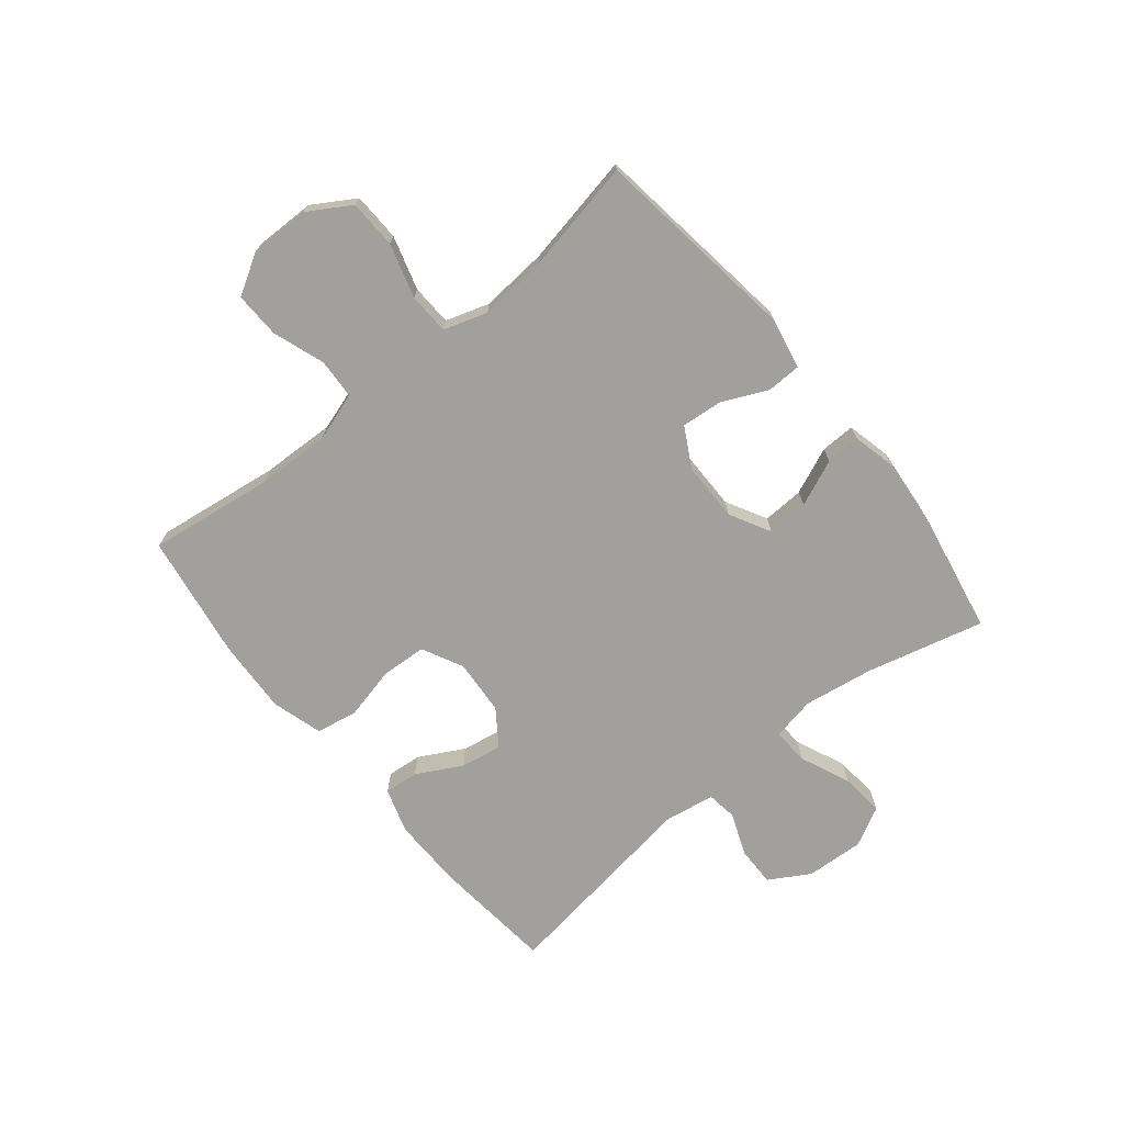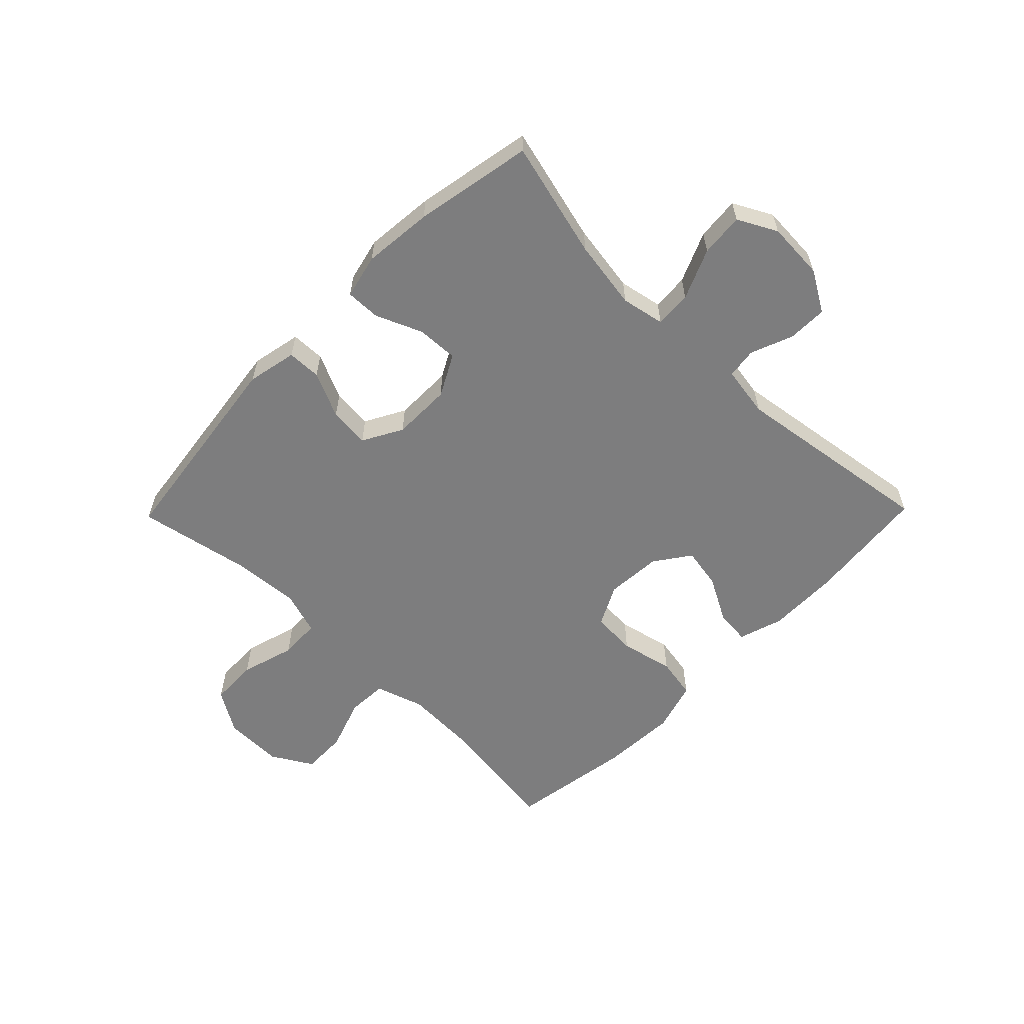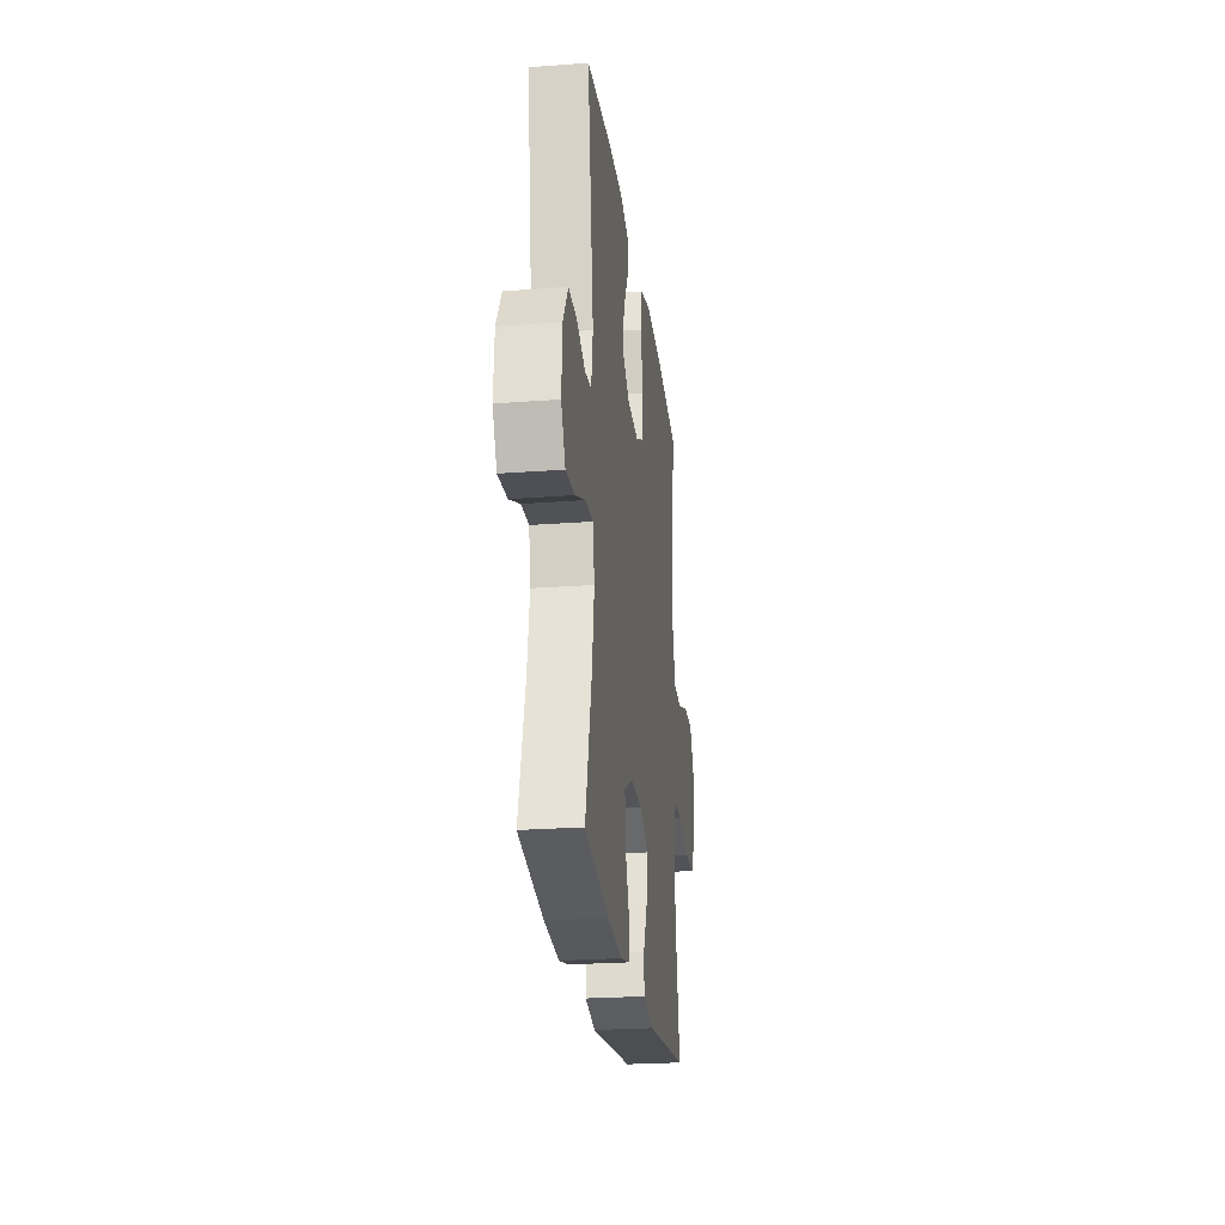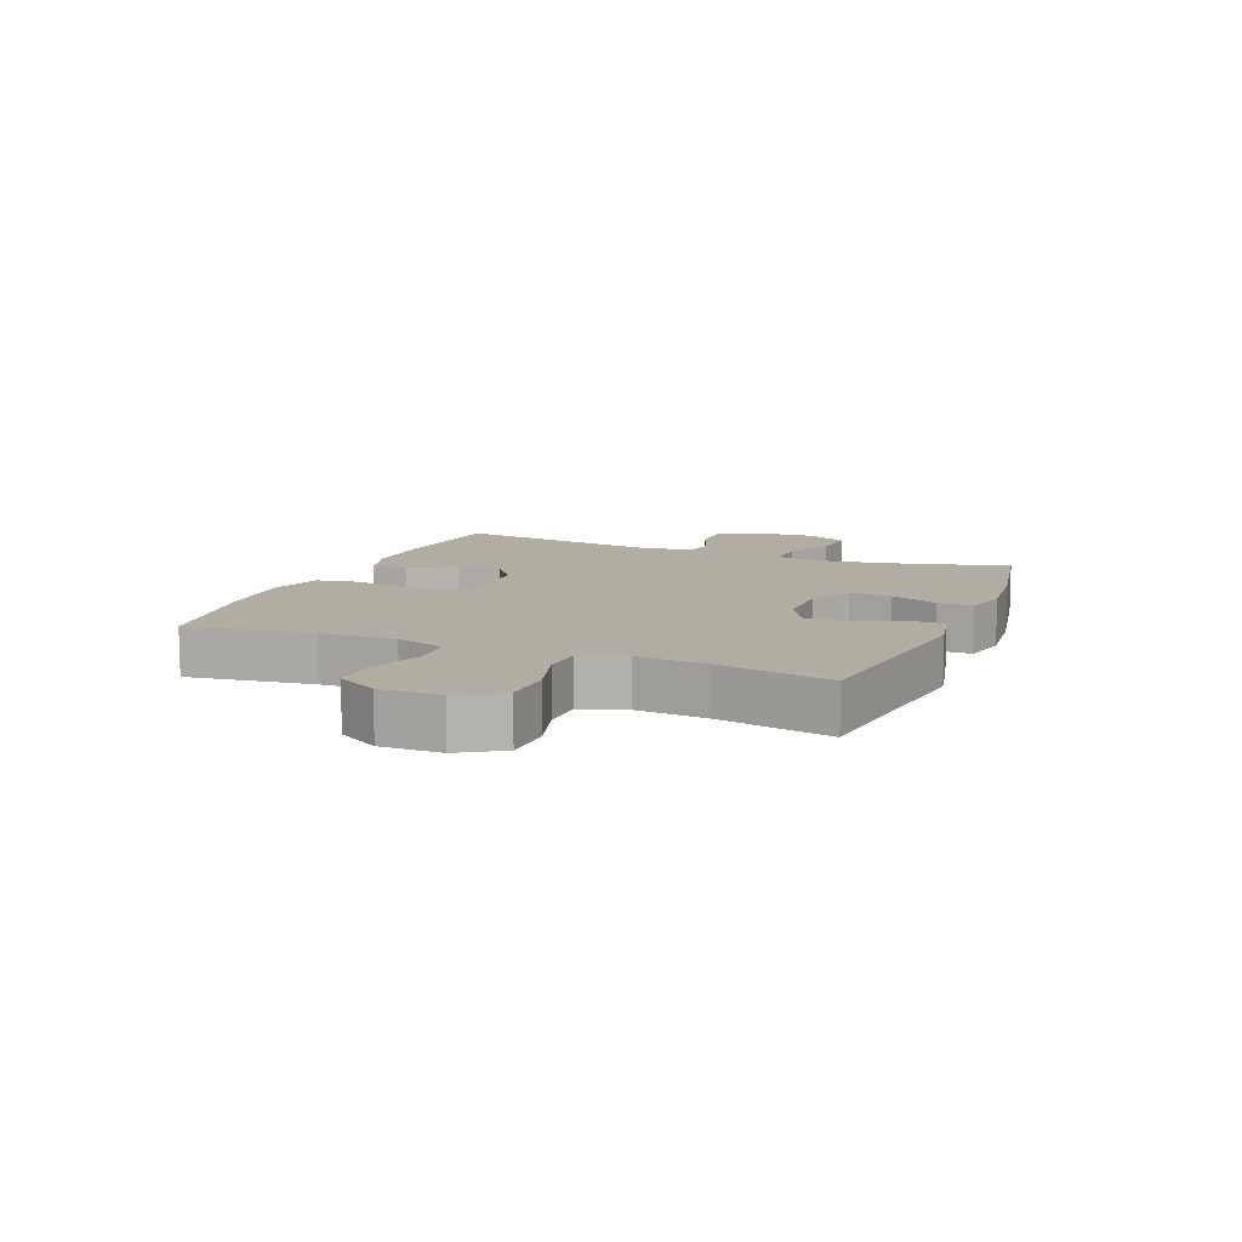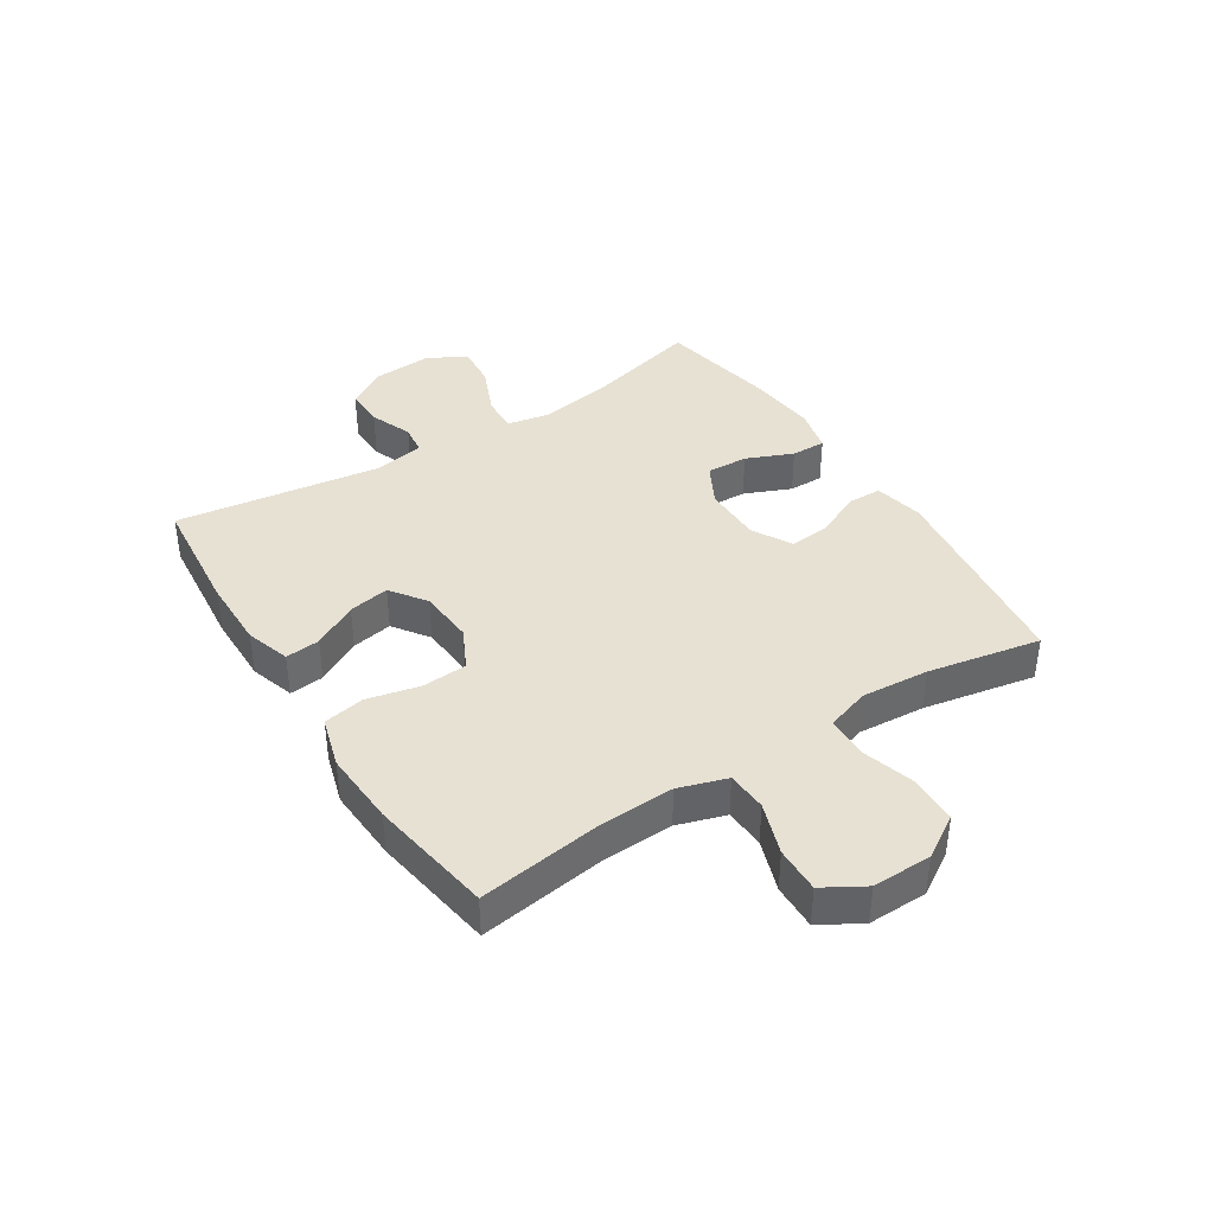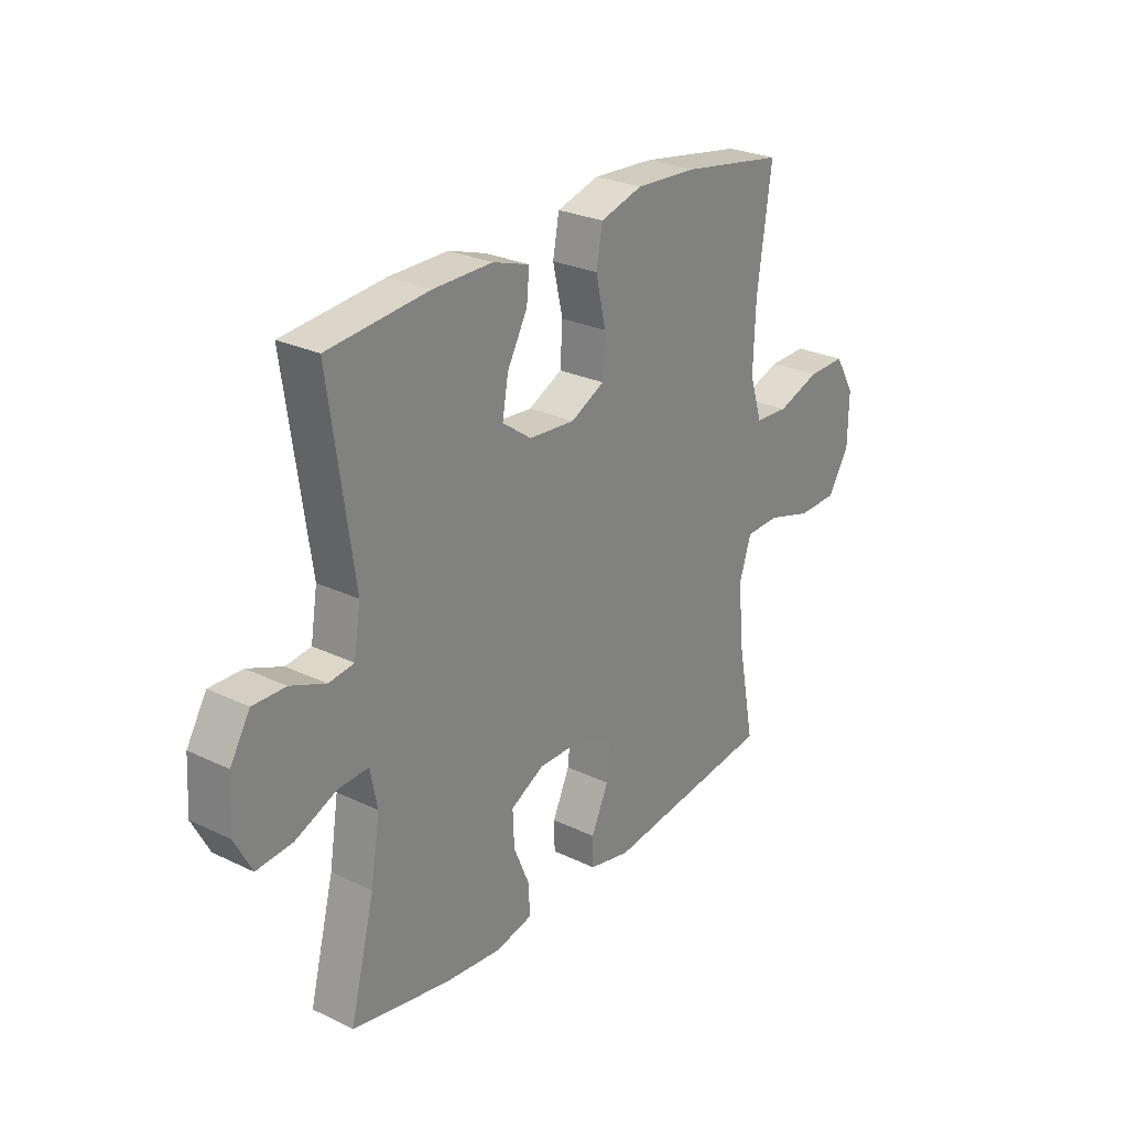
<metadata>
{"format":"obj","ext":"obj","renderer":"f3d","projection":"perspective","resolution":1024,"background":"white","views":[{"elev":-71.7,"azim":129.3,"up":"+Y"},{"elev":-59.2,"azim":-134.3,"up":"+Y"},{"elev":-24.3,"azim":-82.8,"up":"+Z"},{"elev":10.6,"azim":112.1,"up":"+Y"},{"elev":39.6,"azim":57.4,"up":"+Y"},{"elev":26.4,"azim":-52.9,"up":"+Z"}]}
</metadata>
<code>
o path5506
v -0.4679 0.0375 0.1543
v -0.4818 0.0375 0.06693
v -0.5342 0.0375 0.05974
v -0.607 0.0375 0.08862
v -0.675 0.0375 0.08965
v -0.7161 0.0375 0.0199
v -0.7218 0.0375 -0.07951
v -0.6866 0.0375 -0.1465
v -0.6119 0.0375 -0.14
v -0.5257 0.0375 -0.1029
v -0.4628 0.0375 -0.0993
v -0.4481 0.0375 -0.1737
v -0.4669 0.0375 -0.2931
v -0.5183 0.0375 -0.4951
v -0.3156 0.0375 -0.5334
v -0.1954 0.0375 -0.5451
v -0.1194 0.0375 -0.5273
v -0.1206 0.0375 -0.4678
v -0.1546 0.0375 -0.3877
v -0.1576 0.0375 -0.3166
v -0.08718 0.0375 -0.279
v 0.01417 0.0375 -0.2794
v 0.08262 0.0375 -0.3172
v 0.07615 0.0375 -0.3872
v 0.04009 0.0375 -0.4656
v 0.04158 0.0375 -0.524
v 0.1271 0.0375 -0.5419
v 0.4836 0.0375 -0.4951
v 0.4462 0.0375 -0.301
v 0.4372 0.0375 -0.1852
v 0.4614 0.0375 -0.1104
v 0.532 0.0375 -0.1078
v 0.6253 0.0375 -0.1353
v 0.7079 0.0375 -0.1328
v 0.7526 0.0375 -0.06026
v 0.754 0.0375 0.04157
v 0.7128 0.0375 0.1116
v 0.6344 0.0375 0.1096
v 0.545 0.0375 0.07863
v 0.4758 0.0375 0.08252
v 0.4493 0.0375 0.1655
v 0.454 0.0375 0.2931
v 0.4836 0.0375 0.5066
v 0.2705 0.0375 0.5407
v 0.1414 0.0375 0.5477
v 0.0536 0.0375 0.5219
v 0.04065 0.0375 0.451
v 0.06163 0.0375 0.3598
v 0.0569 0.0375 0.2827
v -0.01329 0.0375 0.2473
v -0.1089 0.0375 0.2542
v -0.1699 0.0375 0.2975
v -0.1573 0.0375 0.3683
v -0.1155 0.0375 0.4453
v -0.11 0.0375 0.5046
v -0.1861 0.0375 0.5289
v -0.3093 0.0375 0.5275
v -0.5183 0.0375 0.5066
v -0.4679 -0.0375 0.1543
v -0.4818 -0.0375 0.06693
v -0.5342 -0.0375 0.05974
v -0.607 -0.0375 0.08862
v -0.675 -0.0375 0.08965
v -0.7161 -0.0375 0.0199
v -0.7218 -0.0375 -0.07951
v -0.6866 -0.0375 -0.1465
v -0.6119 -0.0375 -0.14
v -0.5257 -0.0375 -0.1029
v -0.4628 -0.0375 -0.0993
v -0.4481 -0.0375 -0.1737
v -0.4669 -0.0375 -0.2931
v -0.5183 -0.0375 -0.4951
v -0.3156 -0.0375 -0.5334
v -0.1954 -0.0375 -0.5451
v -0.1194 -0.0375 -0.5273
v -0.1206 -0.0375 -0.4678
v -0.1546 -0.0375 -0.3877
v -0.1576 -0.0375 -0.3166
v -0.08718 -0.0375 -0.279
v 0.01417 -0.0375 -0.2794
v 0.08262 -0.0375 -0.3172
v 0.07615 -0.0375 -0.3872
v 0.04009 -0.0375 -0.4656
v 0.04158 -0.0375 -0.524
v 0.1271 -0.0375 -0.5419
v 0.4836 -0.0375 -0.4951
v 0.4462 -0.0375 -0.301
v 0.4372 -0.0375 -0.1852
v 0.4614 -0.0375 -0.1104
v 0.532 -0.0375 -0.1078
v 0.6253 -0.0375 -0.1353
v 0.7079 -0.0375 -0.1328
v 0.7526 -0.0375 -0.06026
v 0.754 -0.0375 0.04157
v 0.7128 -0.0375 0.1116
v 0.6344 -0.0375 0.1096
v 0.545 -0.0375 0.07863
v 0.4758 -0.0375 0.08252
v 0.4493 -0.0375 0.1655
v 0.454 -0.0375 0.2931
v 0.4836 -0.0375 0.5066
v 0.2705 -0.0375 0.5407
v 0.1414 -0.0375 0.5477
v 0.0536 -0.0375 0.5219
v 0.04065 -0.0375 0.451
v 0.06163 -0.0375 0.3598
v 0.0569 -0.0375 0.2827
v -0.01329 -0.0375 0.2473
v -0.1089 -0.0375 0.2542
v -0.1699 -0.0375 0.2975
v -0.1573 -0.0375 0.3683
v -0.1155 -0.0375 0.4453
v -0.11 -0.0375 0.5046
v -0.1861 -0.0375 0.5289
v -0.3093 -0.0375 0.5275
v -0.5183 -0.0375 0.5066
v -0.3156 0.0375 -0.5334
v -0.1954 0.0375 -0.5451
v -0.1194 0.0375 -0.5273
v -0.1194 0.0375 -0.5273
v 0.04158 0.0375 -0.524
v 0.04158 0.0375 -0.524
v 0.1271 0.0375 -0.5419
v -0.1206 0.0375 -0.4678
v 0.04009 0.0375 -0.4656
v -0.5183 0.0375 -0.4951
v -0.5183 0.0375 -0.4951
v 0.4836 0.0375 -0.4951
v 0.4836 0.0375 -0.4951
v -0.1546 0.0375 -0.3877
v 0.07615 0.0375 -0.3872
v 0.4462 0.0375 -0.301
v -0.4669 0.0375 -0.2931
v -0.1576 0.0375 -0.3166
v -0.1576 0.0375 -0.3166
v 0.08262 0.0375 -0.3172
v 0.08262 0.0375 -0.3172
v 0.01417 0.0375 -0.2794
v -0.08718 0.0375 -0.279
v 0.4372 0.0375 -0.1852
v -0.4481 0.0375 -0.1737
v 0.4614 0.0375 -0.1104
v 0.4614 0.0375 -0.1104
v -0.4628 0.0375 -0.0993
v -0.4628 0.0375 -0.0993
v -0.7218 0.0375 -0.07951
v -0.6866 0.0375 -0.1465
v -0.6866 0.0375 -0.1465
v -0.6119 0.0375 -0.14
v -0.5257 0.0375 -0.1029
v 0.532 0.0375 -0.1078
v 0.6253 0.0375 -0.1353
v 0.7079 0.0375 -0.1328
v 0.7526 0.0375 -0.06026
v -0.7161 0.0375 0.0199
v 0.754 0.0375 0.04157
v -0.675 0.0375 0.08965
v -0.675 0.0375 0.08965
v 0.7128 0.0375 0.1116
v 0.7128 0.0375 0.1116
v -0.607 0.0375 0.08862
v -0.5342 0.0375 0.05974
v -0.4818 0.0375 0.06693
v -0.4818 0.0375 0.06693
v -0.4679 0.0375 0.1543
v 0.545 0.0375 0.07863
v 0.4758 0.0375 0.08252
v 0.4758 0.0375 0.08252
v 0.6344 0.0375 0.1096
v 0.4493 0.0375 0.1655
v -0.01329 0.0375 0.2473
v -0.1089 0.0375 0.2542
v 0.454 0.0375 0.2931
v 0.0569 0.0375 0.2827
v -0.1699 0.0375 0.2975
v -0.1699 0.0375 0.2975
v 0.06163 0.0375 0.3598
v -0.1573 0.0375 0.3683
v 0.04065 0.0375 0.451
v -0.1155 0.0375 0.4453
v -0.11 0.0375 0.5046
v -0.11 0.0375 0.5046
v 0.0536 0.0375 0.5219
v 0.0536 0.0375 0.5219
v -0.5183 0.0375 0.5066
v -0.5183 0.0375 0.5066
v 0.4836 0.0375 0.5066
v 0.4836 0.0375 0.5066
v -0.1861 0.0375 0.5289
v -0.3093 0.0375 0.5275
v 0.1414 0.0375 0.5477
v 0.2705 0.0375 0.5407
v -0.3156 -0.0375 -0.5334
v -0.1954 -0.0375 -0.5451
v -0.1194 -0.0375 -0.5273
v -0.1194 -0.0375 -0.5273
v 0.04158 -0.0375 -0.524
v 0.04158 -0.0375 -0.524
v 0.1271 -0.0375 -0.5419
v -0.1206 -0.0375 -0.4678
v 0.04009 -0.0375 -0.4656
v -0.5183 -0.0375 -0.4951
v -0.5183 -0.0375 -0.4951
v 0.4836 -0.0375 -0.4951
v 0.4836 -0.0375 -0.4951
v -0.1546 -0.0375 -0.3877
v 0.07615 -0.0375 -0.3872
v 0.4462 -0.0375 -0.301
v -0.4669 -0.0375 -0.2931
v -0.1576 -0.0375 -0.3166
v -0.1576 -0.0375 -0.3166
v 0.08262 -0.0375 -0.3172
v 0.08262 -0.0375 -0.3172
v 0.01417 -0.0375 -0.2794
v -0.08718 -0.0375 -0.279
v 0.4372 -0.0375 -0.1852
v -0.4481 -0.0375 -0.1737
v 0.4614 -0.0375 -0.1104
v 0.4614 -0.0375 -0.1104
v -0.4628 -0.0375 -0.0993
v -0.4628 -0.0375 -0.0993
v -0.7218 -0.0375 -0.07951
v -0.6866 -0.0375 -0.1465
v -0.6866 -0.0375 -0.1465
v -0.6119 -0.0375 -0.14
v -0.5257 -0.0375 -0.1029
v 0.532 -0.0375 -0.1078
v 0.6253 -0.0375 -0.1353
v 0.7079 -0.0375 -0.1328
v 0.7526 -0.0375 -0.06026
v -0.7161 -0.0375 0.0199
v 0.754 -0.0375 0.04157
v -0.675 -0.0375 0.08965
v -0.675 -0.0375 0.08965
v 0.7128 -0.0375 0.1116
v 0.7128 -0.0375 0.1116
v -0.607 -0.0375 0.08862
v -0.5342 -0.0375 0.05974
v -0.4818 -0.0375 0.06693
v -0.4818 -0.0375 0.06693
v -0.4679 -0.0375 0.1543
v 0.545 -0.0375 0.07863
v 0.4758 -0.0375 0.08252
v 0.4758 -0.0375 0.08252
v 0.6344 -0.0375 0.1096
v 0.4493 -0.0375 0.1655
v -0.01329 -0.0375 0.2473
v -0.1089 -0.0375 0.2542
v 0.454 -0.0375 0.2931
v 0.0569 -0.0375 0.2827
v -0.1699 -0.0375 0.2975
v -0.1699 -0.0375 0.2975
v 0.06163 -0.0375 0.3598
v -0.1573 -0.0375 0.3683
v 0.04065 -0.0375 0.451
v -0.1155 -0.0375 0.4453
v -0.11 -0.0375 0.5046
v -0.11 -0.0375 0.5046
v 0.0536 -0.0375 0.5219
v 0.0536 -0.0375 0.5219
v -0.5183 -0.0375 0.5066
v -0.5183 -0.0375 0.5066
v 0.4836 -0.0375 0.5066
v 0.4836 -0.0375 0.5066
v -0.1861 -0.0375 0.5289
v -0.3093 -0.0375 0.5275
v 0.1414 -0.0375 0.5477
v 0.2705 -0.0375 0.5407
f 241 248 251
f 251 254 266
f 195 200 194
f 230 228 229
f 208 207 199
f 208 199 204
f 228 242 227
f 220 217 215
f 242 228 245
f 250 218 243
f 233 231 237
f 253 267 255
f 243 227 242
f 228 230 245
f 245 230 232
f 222 225 231
f 250 243 246
f 268 253 249
f 210 209 206
f 193 206 209
f 206 194 200
f 194 206 193
f 250 246 249
f 207 208 212
f 250 249 253
f 253 268 267
f 218 212 216
f 256 265 254
f 247 214 250
f 243 218 227
f 255 267 259
f 257 265 256
f 226 238 225
f 201 199 207
f 268 249 263
f 212 208 216
f 217 210 215
f 245 232 235
f 215 214 247
f 214 218 250
f 223 225 222
f 226 220 238
f 237 225 238
f 239 248 241
f 231 225 237
f 248 215 247
f 239 220 248
f 238 220 239
f 220 215 248
f 241 251 266
f 261 241 266
f 197 199 201
f 212 218 214
f 266 254 265
f 209 210 217
f 193 209 202
f 15 16 74 73
f 16 120 196 74
f 122 27 85 198
f 17 18 76 75
f 25 26 84 83
f 127 15 73 203
f 27 129 205 85
f 18 19 77 76
f 24 25 83 82
f 28 29 87 86
f 13 14 72 71
f 19 135 211 77
f 137 24 82 213
f 22 23 81 80
f 20 21 79 78
f 29 30 88 87
f 12 13 71 70
f 21 22 80 79
f 30 143 219 88
f 145 12 70 221
f 7 148 224 65
f 8 9 67 66
f 9 10 68 67
f 32 33 91 90
f 33 34 92 91
f 34 35 93 92
f 31 32 90 89
f 10 11 69 68
f 6 7 65 64
f 35 36 94 93
f 158 6 64 234
f 36 160 236 94
f 4 5 63 62
f 3 4 62 61
f 164 3 61 240
f 1 2 60 59
f 39 168 244 97
f 38 39 97 96
f 37 38 96 95
f 40 41 99 98
f 50 51 109 108
f 41 42 100 99
f 49 50 108 107
f 51 176 252 109
f 48 49 107 106
f 52 53 111 110
f 47 48 106 105
f 53 54 112 111
f 54 182 258 112
f 184 47 105 260
f 186 1 59 262
f 42 188 264 100
f 55 56 114 113
f 57 58 116 115
f 56 57 115 114
f 45 46 104 103
f 44 45 103 102
f 43 44 102 101
f 165 175 172
f 175 190 178
f 119 118 124
f 154 153 152
f 132 123 131
f 132 128 123
f 152 151 166
f 144 139 141
f 166 169 152
f 174 167 142
f 157 161 155
f 177 179 191
f 167 166 151
f 152 169 154
f 169 156 154
f 146 155 149
f 174 170 167
f 192 173 177
f 134 130 133
f 117 133 130
f 130 124 118
f 118 117 130
f 174 173 170
f 131 136 132
f 174 177 173
f 177 191 192
f 142 140 136
f 180 178 189
f 171 174 138
f 167 151 142
f 179 183 191
f 181 180 189
f 150 149 162
f 125 131 123
f 192 187 173
f 136 140 132
f 141 139 134
f 169 159 156
f 139 171 138
f 138 174 142
f 147 146 149
f 150 162 144
f 161 162 149
f 163 165 172
f 155 161 149
f 172 171 139
f 163 172 144
f 162 163 144
f 144 172 139
f 165 190 175
f 185 190 165
f 121 125 123
f 136 138 142
f 190 189 178
f 133 141 134
f 117 126 133

</code>
